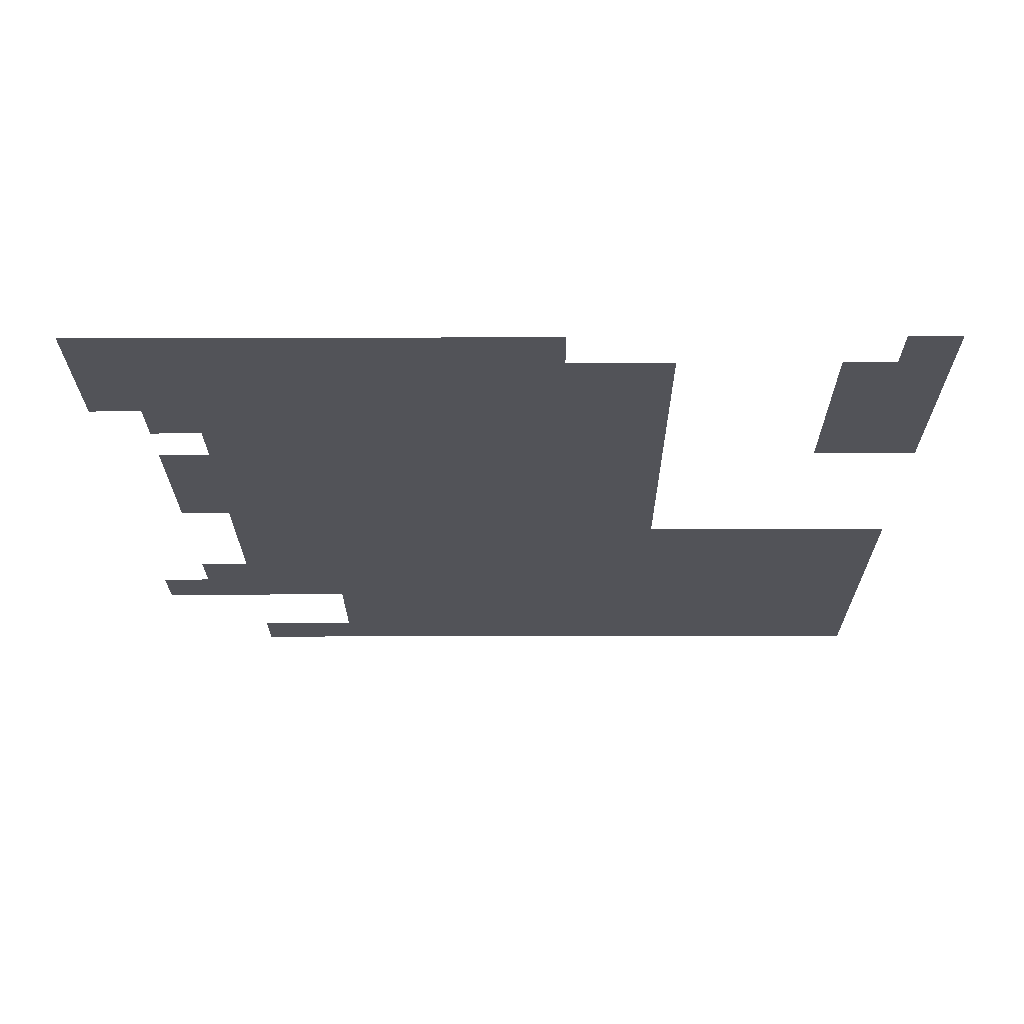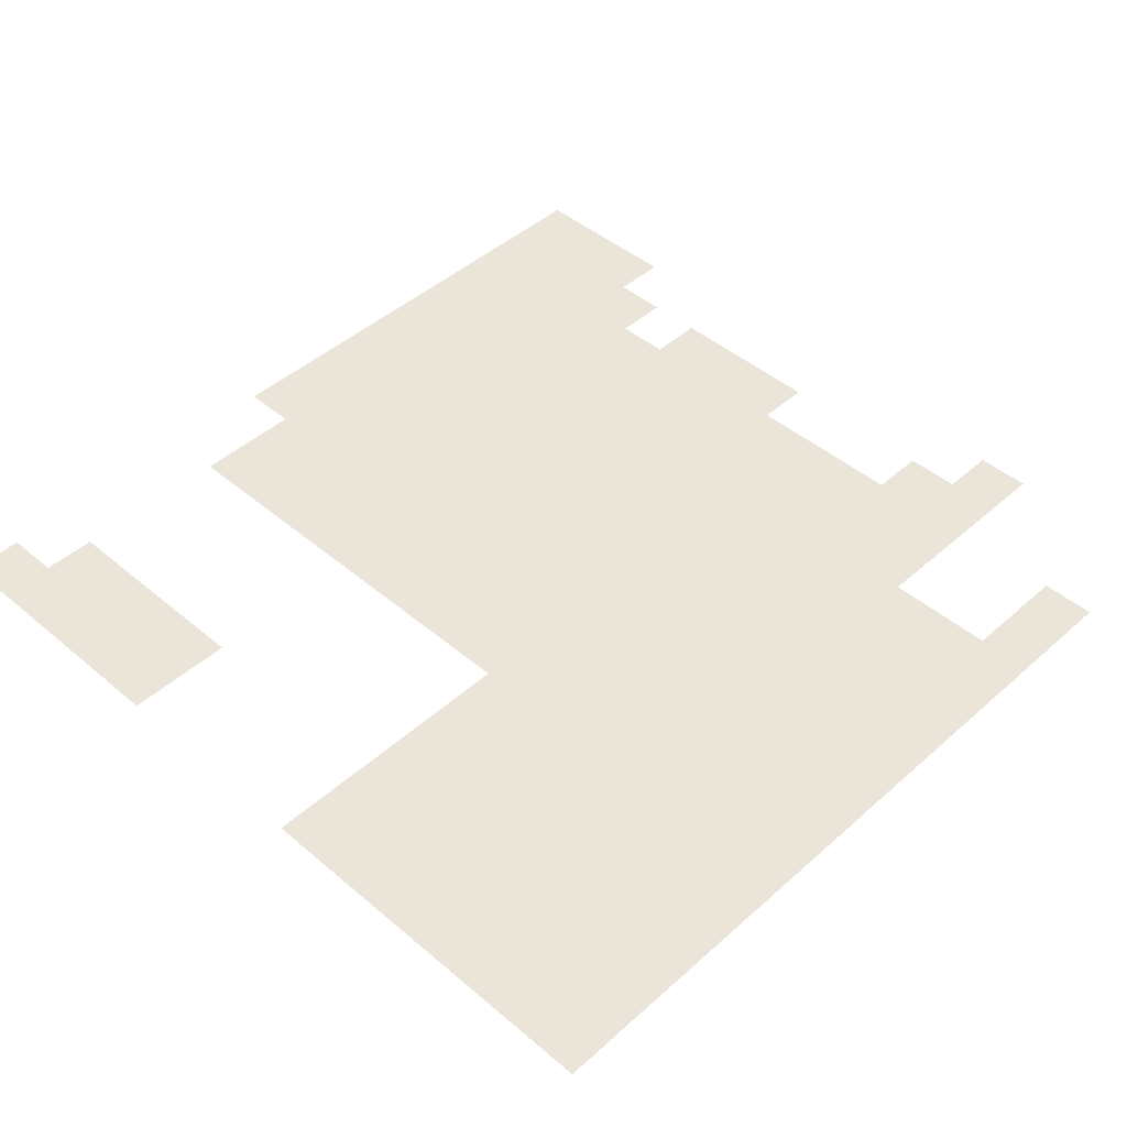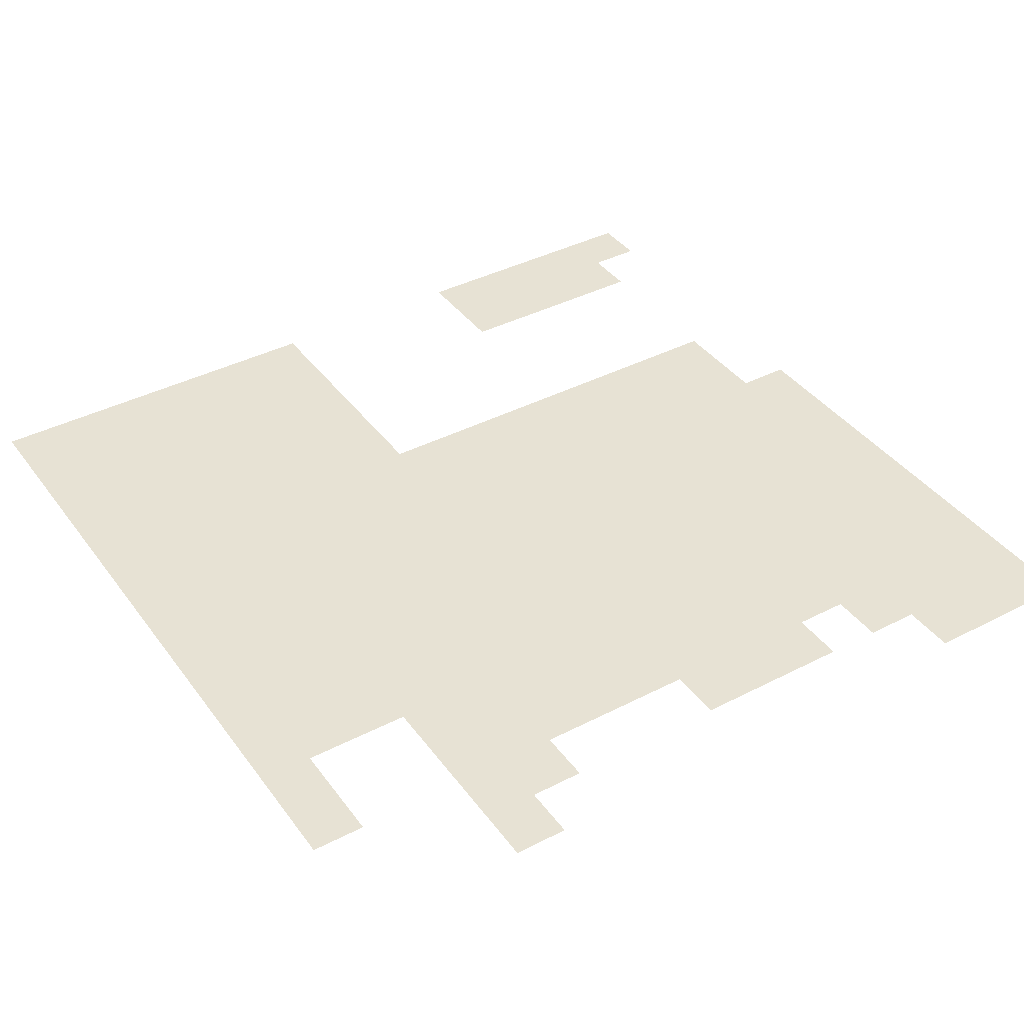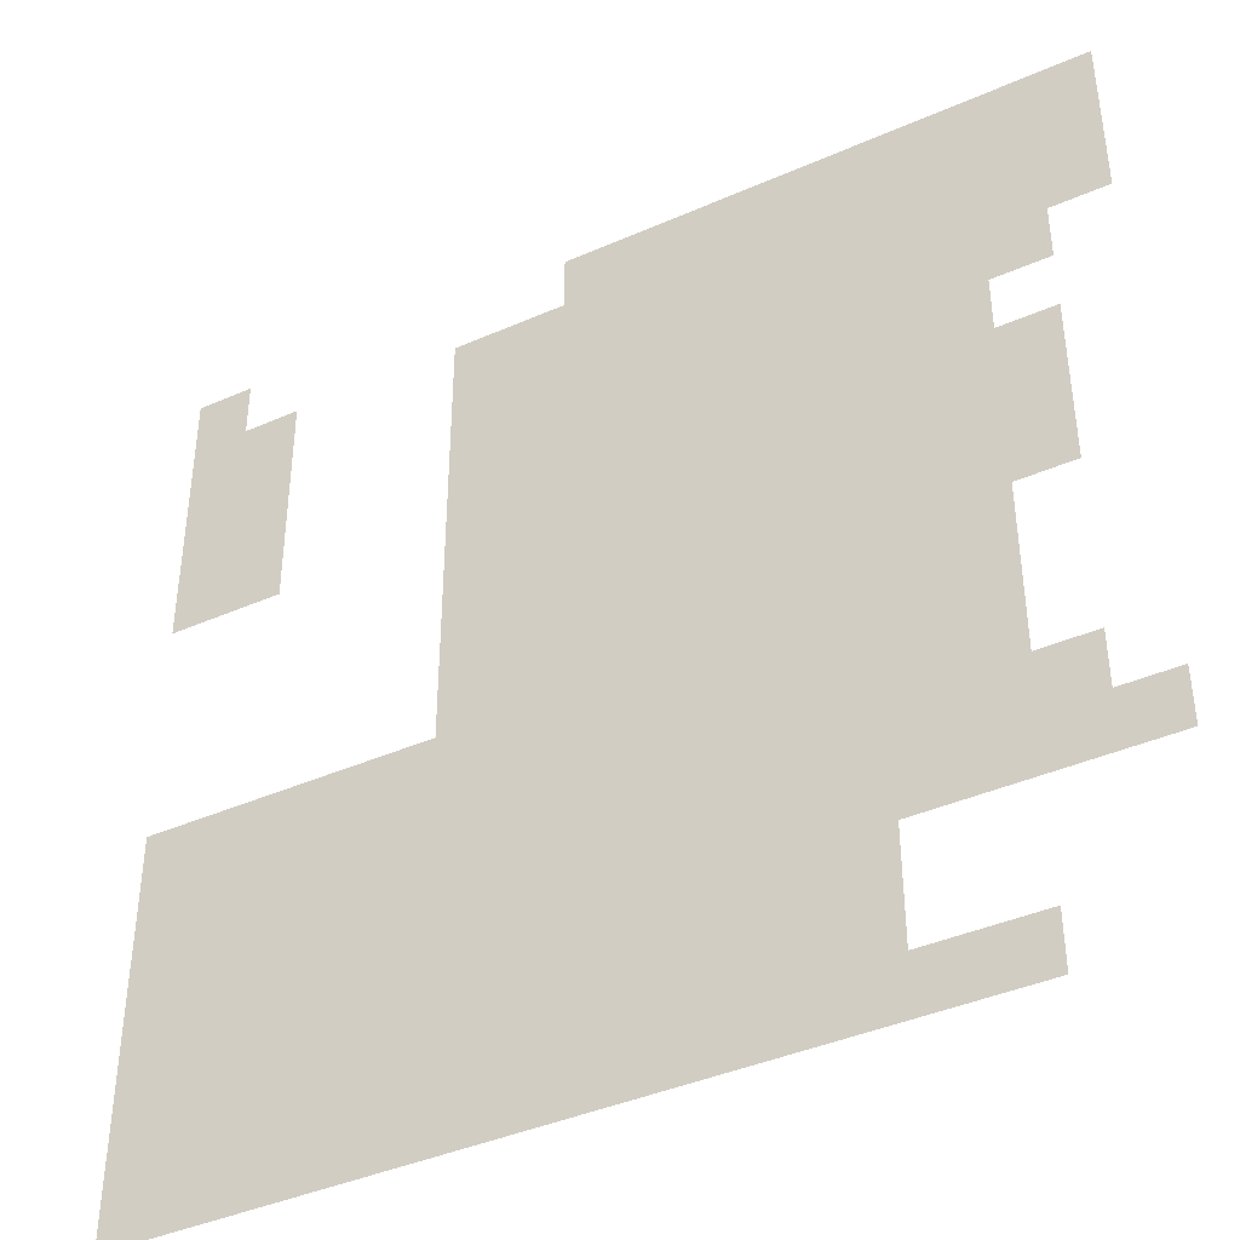
<metadata>
{"format":"obj","ext":"obj","renderer":"f3d","projection":"perspective","resolution":1024,"background":"white","views":[{"elev":-22.6,"azim":-179.7,"up":"+Z"},{"elev":45.3,"azim":-45.7,"up":"+Z"},{"elev":39.7,"azim":57.4,"up":"+Z"},{"elev":-41.0,"azim":28.2,"up":"+Y"}]}
</metadata>
<code>
v 0 -1 0
v -1 -1 0
v -1 0 0
v 0 0 0
v -1 -1 0
v -2 -1 0
v -2 0 0
v -1 0 0
v -2 -1 0
v -3 -1 0
v -3 0 0
v -2 0 0
v -3 -1 0
v -4 -1 0
v -4 0 0
v -3 0 0
v -4 -1 0
v -5 -1 0
v -5 0 0
v -4 0 0
v -5 -1 0
v -6 -1 0
v -6 0 0
v -5 0 0
v -6 -1 0
v -7 -1 0
v -7 0 0
v -6 0 0
v -7 -1 0
v -8 -1 0
v -8 0 0
v -7 0 0
v -8 -1 0
v -9 -1 0
v -9 0 0
v -8 0 0
v -15 -1 0
v -16 -1 0
v -16 0 0
v -15 0 0
v 0 -2 0
v -1 -2 0
v -1 -1 0
v 0 -1 0
v -1 -2 0
v -2 -2 0
v -2 -1 0
v -1 -1 0
v -2 -2 0
v -3 -2 0
v -3 -1 0
v -2 -1 0
v -3 -2 0
v -4 -2 0
v -4 -1 0
v -3 -1 0
v -4 -2 0
v -5 -2 0
v -5 -1 0
v -4 -1 0
v -5 -2 0
v -6 -2 0
v -6 -1 0
v -5 -1 0
v -6 -2 0
v -7 -2 0
v -7 -1 0
v -6 -1 0
v -7 -2 0
v -8 -2 0
v -8 -1 0
v -7 -1 0
v -8 -2 0
v -9 -2 0
v -9 -1 0
v -8 -1 0
v -9 -2 0
v -10 -2 0
v -10 -1 0
v -9 -1 0
v -10 -2 0
v -11 -2 0
v -11 -1 0
v -10 -1 0
v -14 -2 0
v -15 -2 0
v -15 -1 0
v -14 -1 0
v -15 -2 0
v -16 -2 0
v -16 -1 0
v -15 -1 0
v 0 -3 0
v -1 -3 0
v -1 -2 0
v 0 -2 0
v -1 -3 0
v -2 -3 0
v -2 -2 0
v -1 -2 0
v -2 -3 0
v -3 -3 0
v -3 -2 0
v -2 -2 0
v -3 -3 0
v -4 -3 0
v -4 -2 0
v -3 -2 0
v -4 -3 0
v -5 -3 0
v -5 -2 0
v -4 -2 0
v -5 -3 0
v -6 -3 0
v -6 -2 0
v -5 -2 0
v -6 -3 0
v -7 -3 0
v -7 -2 0
v -6 -2 0
v -7 -3 0
v -8 -3 0
v -8 -2 0
v -7 -2 0
v -8 -3 0
v -9 -3 0
v -9 -2 0
v -8 -2 0
v -9 -3 0
v -10 -3 0
v -10 -2 0
v -9 -2 0
v -10 -3 0
v -11 -3 0
v -11 -2 0
v -10 -2 0
v -14 -3 0
v -15 -3 0
v -15 -2 0
v -14 -2 0
v -15 -3 0
v -16 -3 0
v -16 -2 0
v -15 -2 0
v -1 -4 0
v -2 -4 0
v -2 -3 0
v -1 -3 0
v -2 -4 0
v -3 -4 0
v -3 -3 0
v -2 -3 0
v -3 -4 0
v -4 -4 0
v -4 -3 0
v -3 -3 0
v -4 -4 0
v -5 -4 0
v -5 -3 0
v -4 -3 0
v -5 -4 0
v -6 -4 0
v -6 -3 0
v -5 -3 0
v -6 -4 0
v -7 -4 0
v -7 -3 0
v -6 -3 0
v -7 -4 0
v -8 -4 0
v -8 -3 0
v -7 -3 0
v -8 -4 0
v -9 -4 0
v -9 -3 0
v -8 -3 0
v -9 -4 0
v -10 -4 0
v -10 -3 0
v -9 -3 0
v -10 -4 0
v -11 -4 0
v -11 -3 0
v -10 -3 0
v -14 -4 0
v -15 -4 0
v -15 -3 0
v -14 -3 0
v -15 -4 0
v -16 -4 0
v -16 -3 0
v -15 -3 0
v -2 -5 0
v -3 -5 0
v -3 -4 0
v -2 -4 0
v -3 -5 0
v -4 -5 0
v -4 -4 0
v -3 -4 0
v -4 -5 0
v -5 -5 0
v -5 -4 0
v -4 -4 0
v -5 -5 0
v -6 -5 0
v -6 -4 0
v -5 -4 0
v -6 -5 0
v -7 -5 0
v -7 -4 0
v -6 -4 0
v -7 -5 0
v -8 -5 0
v -8 -4 0
v -7 -4 0
v -8 -5 0
v -9 -5 0
v -9 -4 0
v -8 -4 0
v -9 -5 0
v -10 -5 0
v -10 -4 0
v -9 -4 0
v -10 -5 0
v -11 -5 0
v -11 -4 0
v -10 -4 0
v -14 -5 0
v -15 -5 0
v -15 -4 0
v -14 -4 0
v -15 -5 0
v -16 -5 0
v -16 -4 0
v -15 -4 0
v -1 -6 0
v -2 -6 0
v -2 -5 0
v -1 -5 0
v -2 -6 0
v -3 -6 0
v -3 -5 0
v -2 -5 0
v -3 -6 0
v -4 -6 0
v -4 -5 0
v -3 -5 0
v -4 -6 0
v -5 -6 0
v -5 -5 0
v -4 -5 0
v -5 -6 0
v -6 -6 0
v -6 -5 0
v -5 -5 0
v -6 -6 0
v -7 -6 0
v -7 -5 0
v -6 -5 0
v -7 -6 0
v -8 -6 0
v -8 -5 0
v -7 -5 0
v -8 -6 0
v -9 -6 0
v -9 -5 0
v -8 -5 0
v -9 -6 0
v -10 -6 0
v -10 -5 0
v -9 -5 0
v -10 -6 0
v -11 -6 0
v -11 -5 0
v -10 -5 0
v -1 -7 0
v -2 -7 0
v -2 -6 0
v -1 -6 0
v -2 -7 0
v -3 -7 0
v -3 -6 0
v -2 -6 0
v -3 -7 0
v -4 -7 0
v -4 -6 0
v -3 -6 0
v -4 -7 0
v -5 -7 0
v -5 -6 0
v -4 -6 0
v -5 -7 0
v -6 -7 0
v -6 -6 0
v -5 -6 0
v -6 -7 0
v -7 -7 0
v -7 -6 0
v -6 -6 0
v -7 -7 0
v -8 -7 0
v -8 -6 0
v -7 -6 0
v -8 -7 0
v -9 -7 0
v -9 -6 0
v -8 -6 0
v -9 -7 0
v -10 -7 0
v -10 -6 0
v -9 -6 0
v -10 -7 0
v -11 -7 0
v -11 -6 0
v -10 -6 0
v -1 -8 0
v -2 -8 0
v -2 -7 0
v -1 -7 0
v -2 -8 0
v -3 -8 0
v -3 -7 0
v -2 -7 0
v -3 -8 0
v -4 -8 0
v -4 -7 0
v -3 -7 0
v -4 -8 0
v -5 -8 0
v -5 -7 0
v -4 -7 0
v -5 -8 0
v -6 -8 0
v -6 -7 0
v -5 -7 0
v -6 -8 0
v -7 -8 0
v -7 -7 0
v -6 -7 0
v -7 -8 0
v -8 -8 0
v -8 -7 0
v -7 -7 0
v -8 -8 0
v -9 -8 0
v -9 -7 0
v -8 -7 0
v -9 -8 0
v -10 -8 0
v -10 -7 0
v -9 -7 0
v -10 -8 0
v -11 -8 0
v -11 -7 0
v -10 -7 0
v -2 -9 0
v -3 -9 0
v -3 -8 0
v -2 -8 0
v -3 -9 0
v -4 -9 0
v -4 -8 0
v -3 -8 0
v -4 -9 0
v -5 -9 0
v -5 -8 0
v -4 -8 0
v -5 -9 0
v -6 -9 0
v -6 -8 0
v -5 -8 0
v -6 -9 0
v -7 -9 0
v -7 -8 0
v -6 -8 0
v -7 -9 0
v -8 -9 0
v -8 -8 0
v -7 -8 0
v -8 -9 0
v -9 -9 0
v -9 -8 0
v -8 -8 0
v -9 -9 0
v -10 -9 0
v -10 -8 0
v -9 -8 0
v -10 -9 0
v -11 -9 0
v -11 -8 0
v -10 -8 0
v -2 -10 0
v -3 -10 0
v -3 -9 0
v -2 -9 0
v -3 -10 0
v -4 -10 0
v -4 -9 0
v -3 -9 0
v -4 -10 0
v -5 -10 0
v -5 -9 0
v -4 -9 0
v -5 -10 0
v -6 -10 0
v -6 -9 0
v -5 -9 0
v -6 -10 0
v -7 -10 0
v -7 -9 0
v -6 -9 0
v -7 -10 0
v -8 -10 0
v -8 -9 0
v -7 -9 0
v -8 -10 0
v -9 -10 0
v -9 -9 0
v -8 -9 0
v -9 -10 0
v -10 -10 0
v -10 -9 0
v -9 -9 0
v -10 -10 0
v -11 -10 0
v -11 -9 0
v -10 -9 0
v -11 -10 0
v -12 -10 0
v -12 -9 0
v -11 -9 0
v -12 -10 0
v -13 -10 0
v -13 -9 0
v -12 -9 0
v -13 -10 0
v -14 -10 0
v -14 -9 0
v -13 -9 0
v -14 -10 0
v -15 -10 0
v -15 -9 0
v -14 -9 0
v -15 -10 0
v -16 -10 0
v -16 -9 0
v -15 -9 0
v -2 -11 0
v -3 -11 0
v -3 -10 0
v -2 -10 0
v -3 -11 0
v -4 -11 0
v -4 -10 0
v -3 -10 0
v -4 -11 0
v -5 -11 0
v -5 -10 0
v -4 -10 0
v -5 -11 0
v -6 -11 0
v -6 -10 0
v -5 -10 0
v -6 -11 0
v -7 -11 0
v -7 -10 0
v -6 -10 0
v -7 -11 0
v -8 -11 0
v -8 -10 0
v -7 -10 0
v -8 -11 0
v -9 -11 0
v -9 -10 0
v -8 -10 0
v -9 -11 0
v -10 -11 0
v -10 -10 0
v -9 -10 0
v -10 -11 0
v -11 -11 0
v -11 -10 0
v -10 -10 0
v -11 -11 0
v -12 -11 0
v -12 -10 0
v -11 -10 0
v -12 -11 0
v -13 -11 0
v -13 -10 0
v -12 -10 0
v -13 -11 0
v -14 -11 0
v -14 -10 0
v -13 -10 0
v -14 -11 0
v -15 -11 0
v -15 -10 0
v -14 -10 0
v -15 -11 0
v -16 -11 0
v -16 -10 0
v -15 -10 0
v -1 -12 0
v -2 -12 0
v -2 -11 0
v -1 -11 0
v -2 -12 0
v -3 -12 0
v -3 -11 0
v -2 -11 0
v -3 -12 0
v -4 -12 0
v -4 -11 0
v -3 -11 0
v -4 -12 0
v -5 -12 0
v -5 -11 0
v -4 -11 0
v -5 -12 0
v -6 -12 0
v -6 -11 0
v -5 -11 0
v -6 -12 0
v -7 -12 0
v -7 -11 0
v -6 -11 0
v -7 -12 0
v -8 -12 0
v -8 -11 0
v -7 -11 0
v -8 -12 0
v -9 -12 0
v -9 -11 0
v -8 -11 0
v -9 -12 0
v -10 -12 0
v -10 -11 0
v -9 -11 0
v -10 -12 0
v -11 -12 0
v -11 -11 0
v -10 -11 0
v -11 -12 0
v -12 -12 0
v -12 -11 0
v -11 -11 0
v -12 -12 0
v -13 -12 0
v -13 -11 0
v -12 -11 0
v -13 -12 0
v -14 -12 0
v -14 -11 0
v -13 -11 0
v -14 -12 0
v -15 -12 0
v -15 -11 0
v -14 -11 0
v -15 -12 0
v -16 -12 0
v -16 -11 0
v -15 -11 0
v 0 -13 0
v -1 -13 0
v -1 -12 0
v 0 -12 0
v -1 -13 0
v -2 -13 0
v -2 -12 0
v -1 -12 0
v -2 -13 0
v -3 -13 0
v -3 -12 0
v -2 -12 0
v -3 -13 0
v -4 -13 0
v -4 -12 0
v -3 -12 0
v -4 -13 0
v -5 -13 0
v -5 -12 0
v -4 -12 0
v -5 -13 0
v -6 -13 0
v -6 -12 0
v -5 -12 0
v -6 -13 0
v -7 -13 0
v -7 -12 0
v -6 -12 0
v -7 -13 0
v -8 -13 0
v -8 -12 0
v -7 -12 0
v -8 -13 0
v -9 -13 0
v -9 -12 0
v -8 -12 0
v -9 -13 0
v -10 -13 0
v -10 -12 0
v -9 -12 0
v -10 -13 0
v -11 -13 0
v -11 -12 0
v -10 -12 0
v -11 -13 0
v -12 -13 0
v -12 -12 0
v -11 -12 0
v -12 -13 0
v -13 -13 0
v -13 -12 0
v -12 -12 0
v -13 -13 0
v -14 -13 0
v -14 -12 0
v -13 -12 0
v -14 -13 0
v -15 -13 0
v -15 -12 0
v -14 -12 0
v -15 -13 0
v -16 -13 0
v -16 -12 0
v -15 -12 0
v -4 -14 0
v -5 -14 0
v -5 -13 0
v -4 -13 0
v -5 -14 0
v -6 -14 0
v -6 -13 0
v -5 -13 0
v -6 -14 0
v -7 -14 0
v -7 -13 0
v -6 -13 0
v -7 -14 0
v -8 -14 0
v -8 -13 0
v -7 -13 0
v -8 -14 0
v -9 -14 0
v -9 -13 0
v -8 -13 0
v -9 -14 0
v -10 -14 0
v -10 -13 0
v -9 -13 0
v -10 -14 0
v -11 -14 0
v -11 -13 0
v -10 -13 0
v -11 -14 0
v -12 -14 0
v -12 -13 0
v -11 -13 0
v -12 -14 0
v -13 -14 0
v -13 -13 0
v -12 -13 0
v -13 -14 0
v -14 -14 0
v -14 -13 0
v -13 -13 0
v -14 -14 0
v -15 -14 0
v -15 -13 0
v -14 -13 0
v -15 -14 0
v -16 -14 0
v -16 -13 0
v -15 -13 0
v -4 -15 0
v -5 -15 0
v -5 -14 0
v -4 -14 0
v -5 -15 0
v -6 -15 0
v -6 -14 0
v -5 -14 0
v -6 -15 0
v -7 -15 0
v -7 -14 0
v -6 -14 0
v -7 -15 0
v -8 -15 0
v -8 -14 0
v -7 -14 0
v -8 -15 0
v -9 -15 0
v -9 -14 0
v -8 -14 0
v -9 -15 0
v -10 -15 0
v -10 -14 0
v -9 -14 0
v -10 -15 0
v -11 -15 0
v -11 -14 0
v -10 -14 0
v -11 -15 0
v -12 -15 0
v -12 -14 0
v -11 -14 0
v -12 -15 0
v -13 -15 0
v -13 -14 0
v -12 -14 0
v -13 -15 0
v -14 -15 0
v -14 -14 0
v -13 -14 0
v -14 -15 0
v -15 -15 0
v -15 -14 0
v -14 -14 0
v -15 -15 0
v -16 -15 0
v -16 -14 0
v -15 -14 0
v -2 -16 0
v -3 -16 0
v -3 -15 0
v -2 -15 0
v -3 -16 0
v -4 -16 0
v -4 -15 0
v -3 -15 0
v -4 -16 0
v -5 -16 0
v -5 -15 0
v -4 -15 0
v -5 -16 0
v -6 -16 0
v -6 -15 0
v -5 -15 0
v -6 -16 0
v -7 -16 0
v -7 -15 0
v -6 -15 0
v -7 -16 0
v -8 -16 0
v -8 -15 0
v -7 -15 0
v -8 -16 0
v -9 -16 0
v -9 -15 0
v -8 -15 0
v -9 -16 0
v -10 -16 0
v -10 -15 0
v -9 -15 0
v -10 -16 0
v -11 -16 0
v -11 -15 0
v -10 -15 0
v -11 -16 0
v -12 -16 0
v -12 -15 0
v -11 -15 0
v -12 -16 0
v -13 -16 0
v -13 -15 0
v -12 -15 0
v -13 -16 0
v -14 -16 0
v -14 -15 0
v -13 -15 0
v -14 -16 0
v -15 -16 0
v -15 -15 0
v -14 -15 0
v -15 -16 0
v -16 -16 0
v -16 -15 0
v -15 -15 0
g Map_Master_mesh_0149
f 1 2 3 4
f 5 6 7 8
f 9 10 11 12
f 13 14 15 16
f 17 18 19 20
f 21 22 23 24
f 25 26 27 28
f 29 30 31 32
f 33 34 35 36
f 37 38 39 40
f 41 42 43 44
f 45 46 47 48
f 49 50 51 52
f 53 54 55 56
f 57 58 59 60
f 61 62 63 64
f 65 66 67 68
f 69 70 71 72
f 73 74 75 76
f 77 78 79 80
f 81 82 83 84
f 85 86 87 88
f 89 90 91 92
f 93 94 95 96
f 97 98 99 100
f 101 102 103 104
f 105 106 107 108
f 109 110 111 112
f 113 114 115 116
f 117 118 119 120
f 121 122 123 124
f 125 126 127 128
f 129 130 131 132
f 133 134 135 136
f 137 138 139 140
f 141 142 143 144
f 145 146 147 148
f 149 150 151 152
f 153 154 155 156
f 157 158 159 160
f 161 162 163 164
f 165 166 167 168
f 169 170 171 172
f 173 174 175 176
f 177 178 179 180
f 181 182 183 184
f 185 186 187 188
f 189 190 191 192
f 193 194 195 196
f 197 198 199 200
f 201 202 203 204
f 205 206 207 208
f 209 210 211 212
f 213 214 215 216
f 217 218 219 220
f 221 222 223 224
f 225 226 227 228
f 229 230 231 232
f 233 234 235 236
f 237 238 239 240
f 241 242 243 244
f 245 246 247 248
f 249 250 251 252
f 253 254 255 256
f 257 258 259 260
f 261 262 263 264
f 265 266 267 268
f 269 270 271 272
f 273 274 275 276
f 277 278 279 280
f 281 282 283 284
f 285 286 287 288
f 289 290 291 292
f 293 294 295 296
f 297 298 299 300
f 301 302 303 304
f 305 306 307 308
f 309 310 311 312
f 313 314 315 316
f 317 318 319 320
f 321 322 323 324
f 325 326 327 328
f 329 330 331 332
f 333 334 335 336
f 337 338 339 340
f 341 342 343 344
f 345 346 347 348
f 349 350 351 352
f 353 354 355 356
f 357 358 359 360
f 361 362 363 364
f 365 366 367 368
f 369 370 371 372
f 373 374 375 376
f 377 378 379 380
f 381 382 383 384
f 385 386 387 388
f 389 390 391 392
f 393 394 395 396
f 397 398 399 400
f 401 402 403 404
f 405 406 407 408
f 409 410 411 412
f 413 414 415 416
f 417 418 419 420
f 421 422 423 424
f 425 426 427 428
f 429 430 431 432
f 433 434 435 436
f 437 438 439 440
f 441 442 443 444
f 445 446 447 448
f 449 450 451 452
f 453 454 455 456
f 457 458 459 460
f 461 462 463 464
f 465 466 467 468
f 469 470 471 472
f 473 474 475 476
f 477 478 479 480
f 481 482 483 484
f 485 486 487 488
f 489 490 491 492
f 493 494 495 496
f 497 498 499 500
f 501 502 503 504
f 505 506 507 508
f 509 510 511 512
f 513 514 515 516
f 517 518 519 520
f 521 522 523 524
f 525 526 527 528
f 529 530 531 532
f 533 534 535 536
f 537 538 539 540
f 541 542 543 544
f 545 546 547 548
f 549 550 551 552
f 553 554 555 556
f 557 558 559 560
f 561 562 563 564
f 565 566 567 568
f 569 570 571 572
f 573 574 575 576
f 577 578 579 580
f 581 582 583 584
f 585 586 587 588
f 589 590 591 592
f 593 594 595 596
f 597 598 599 600
f 601 602 603 604
f 605 606 607 608
f 609 610 611 612
f 613 614 615 616
f 617 618 619 620
f 621 622 623 624
f 625 626 627 628
f 629 630 631 632
f 633 634 635 636
f 637 638 639 640
f 641 642 643 644
f 645 646 647 648
f 649 650 651 652
f 653 654 655 656
f 657 658 659 660
f 661 662 663 664
f 665 666 667 668
f 669 670 671 672
f 673 674 675 676
f 677 678 679 680
f 681 682 683 684
f 685 686 687 688
f 689 690 691 692
f 693 694 695 696
f 697 698 699 700
f 701 702 703 704
f 705 706 707 708
f 709 710 711 712
f 713 714 715 716
f 717 718 719 720
f 721 722 723 724
f 725 726 727 728
f 729 730 731 732
f 733 734 735 736
f 737 738 739 740
f 741 742 743 744
f 745 746 747 748
f 749 750 751 752
f 753 754 755 756
f 757 758 759 760
f 761 762 763 764
f 765 766 767 768
f 769 770 771 772
f 773 774 775 776
f 777 778 779 780

</code>
